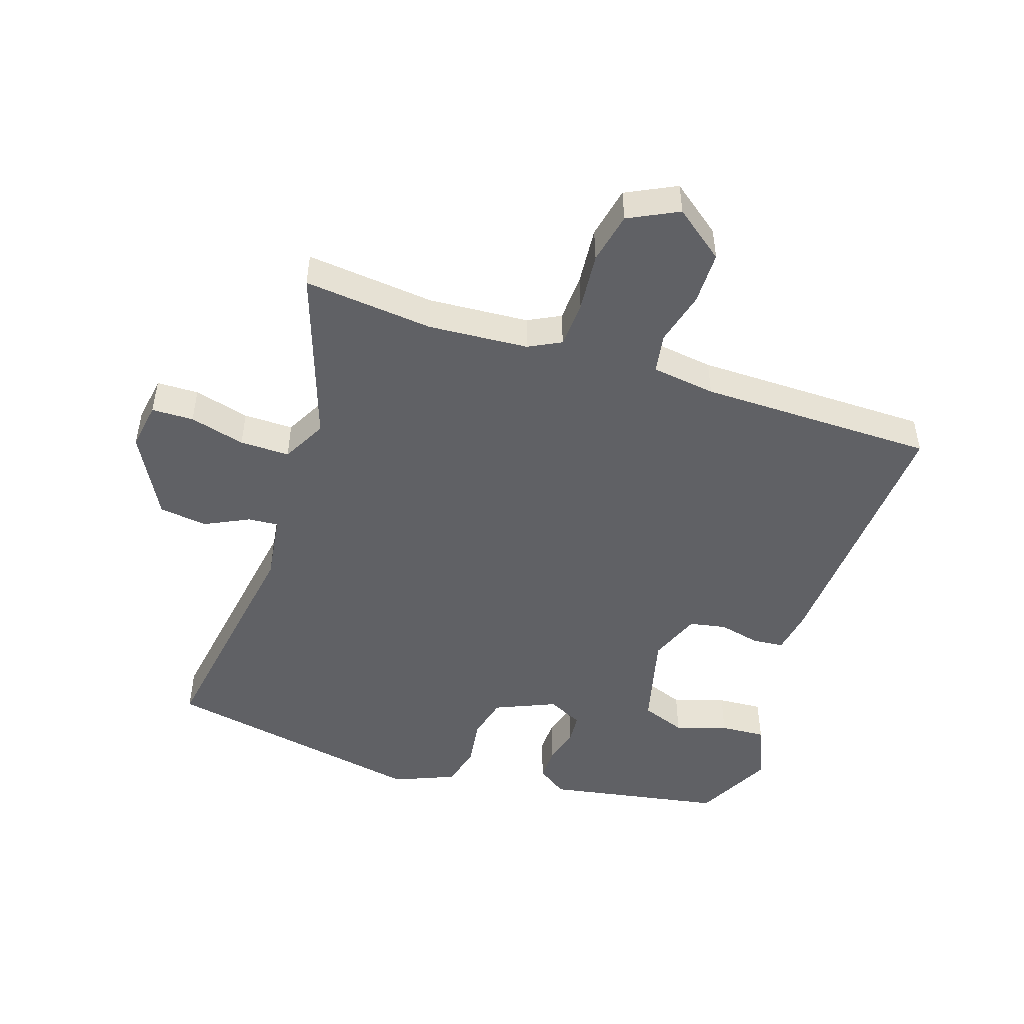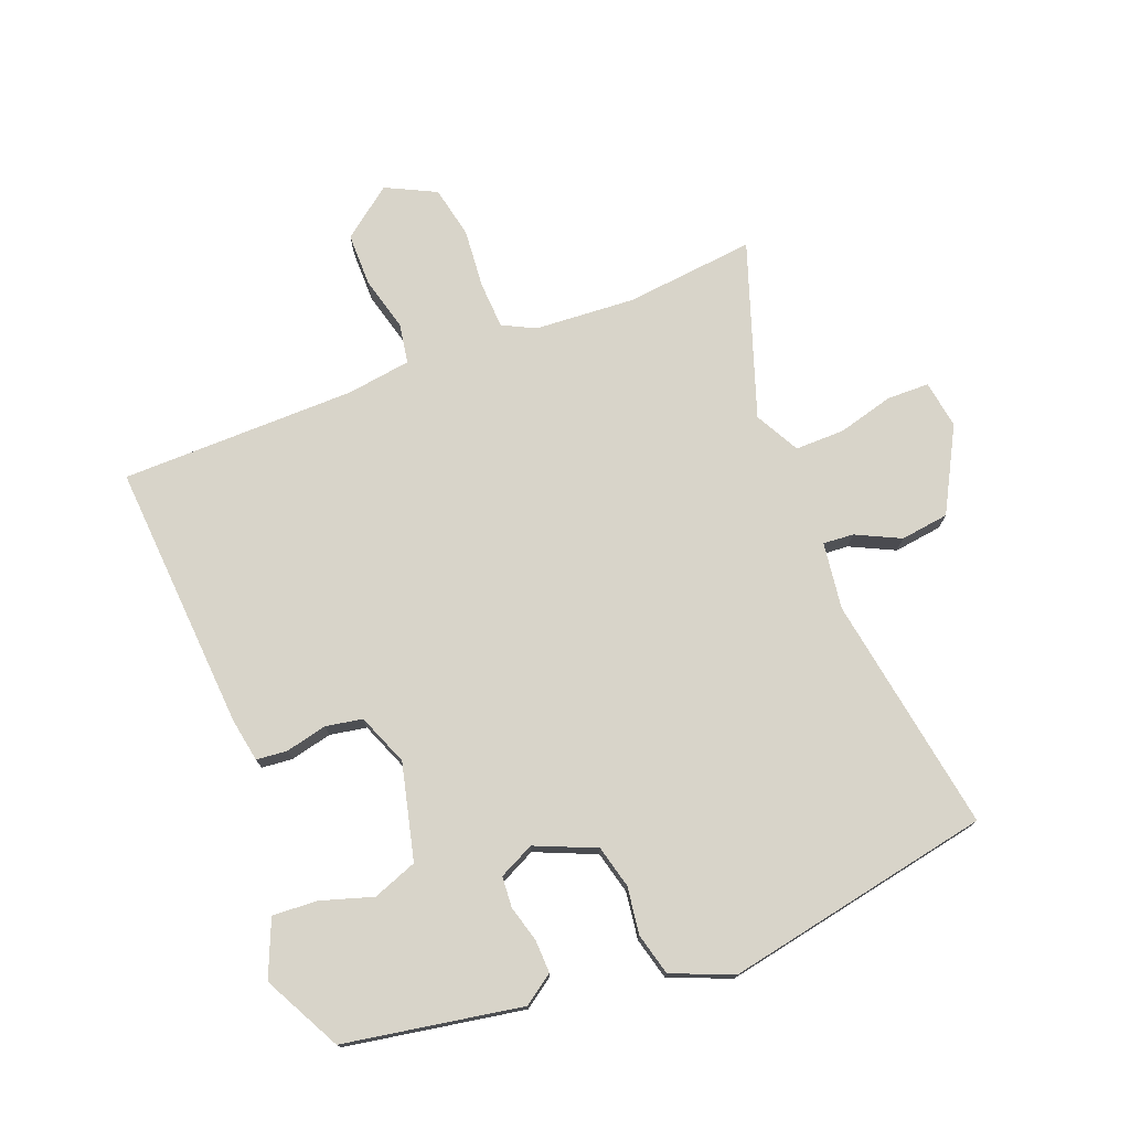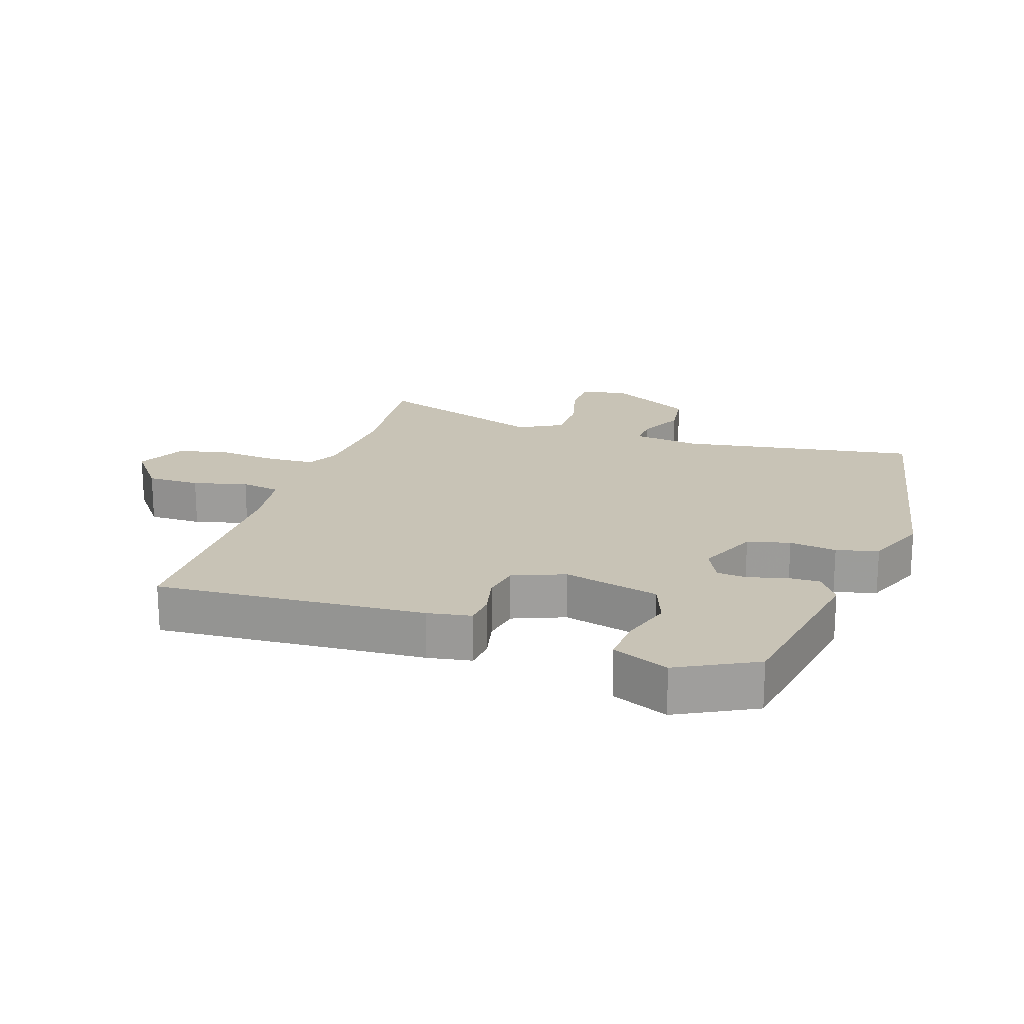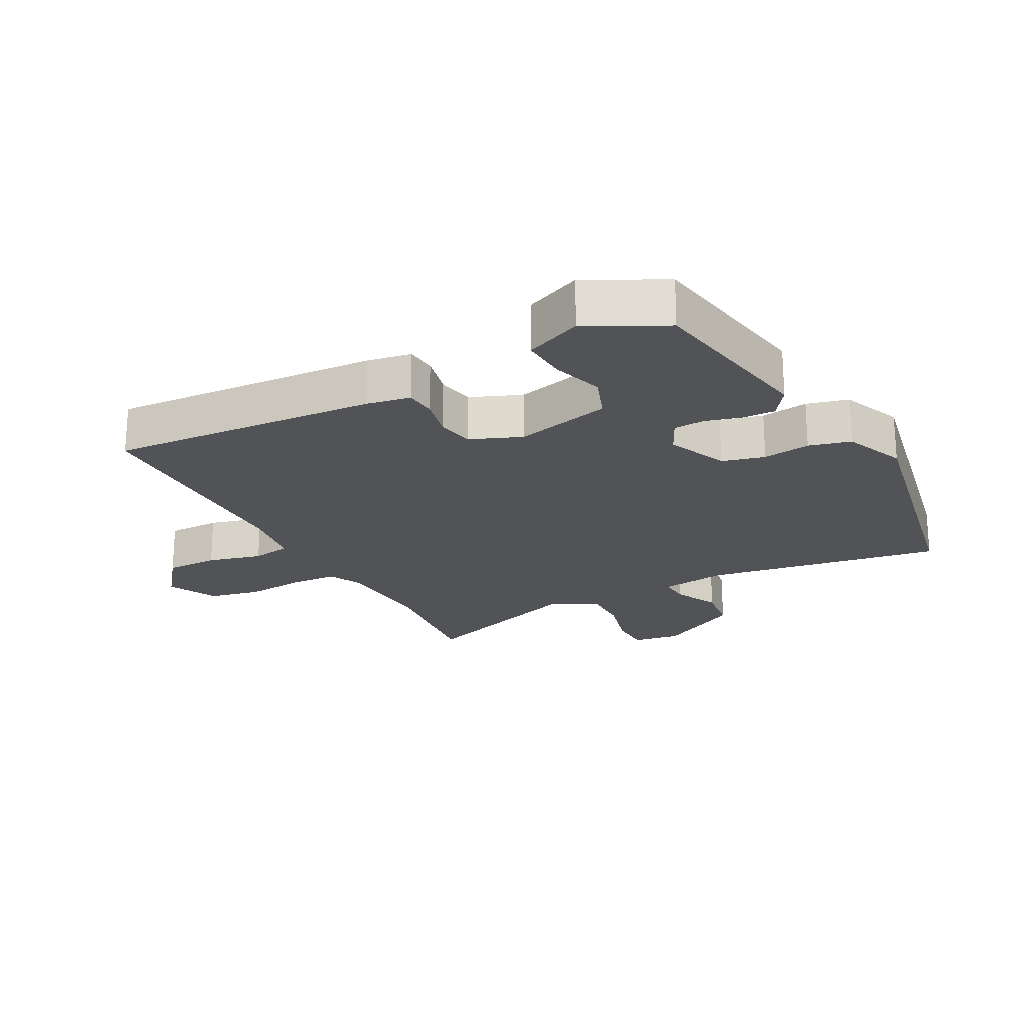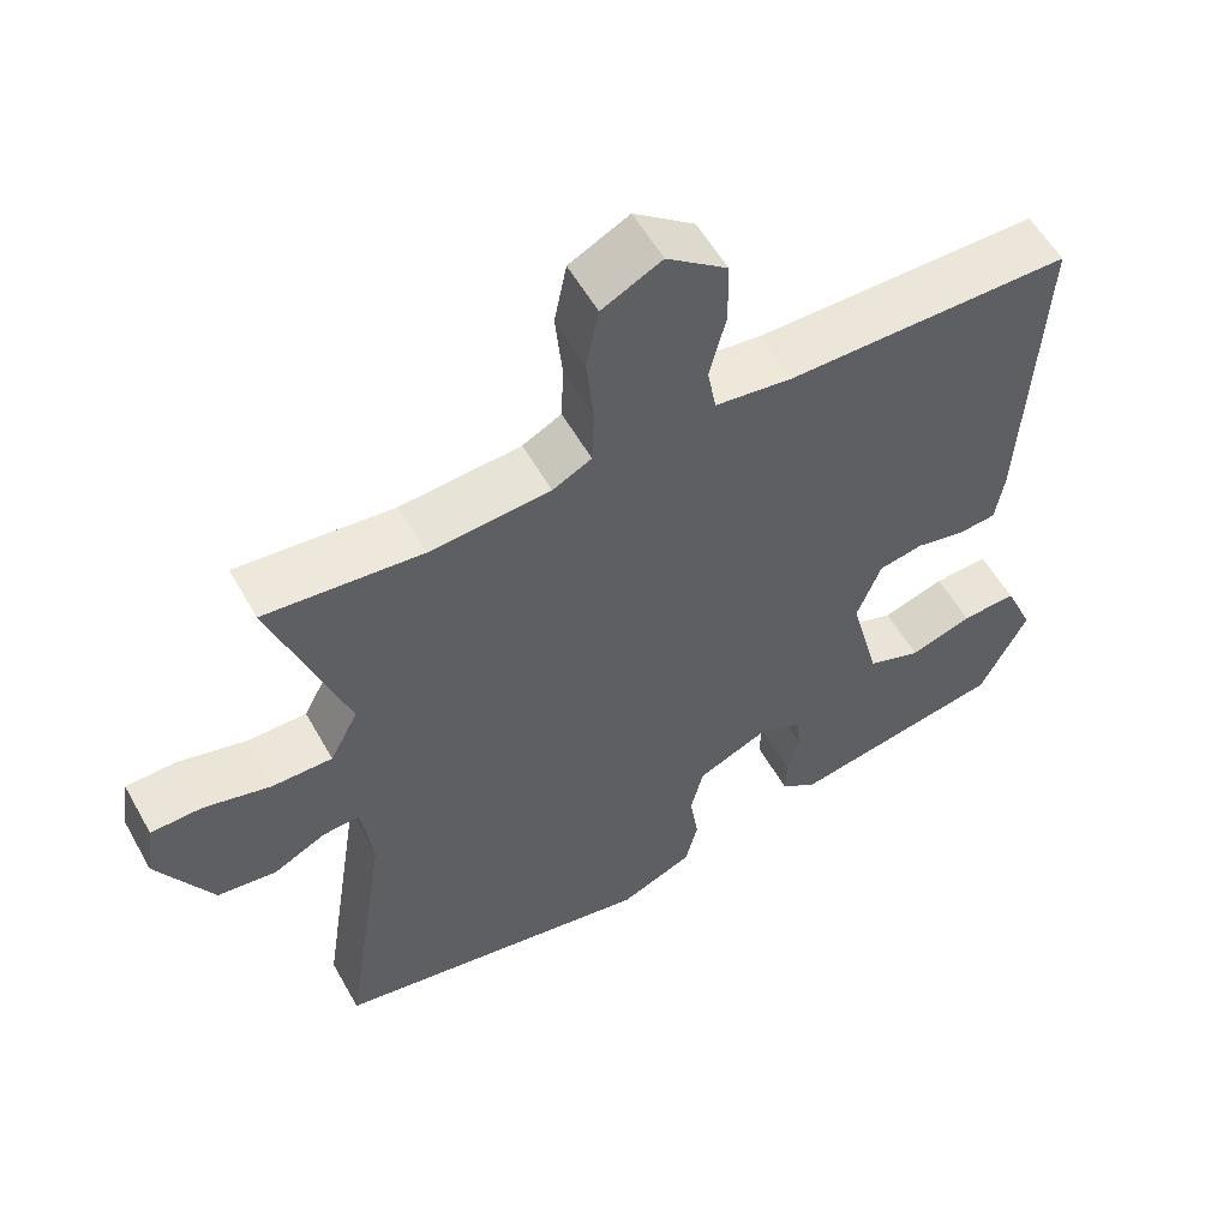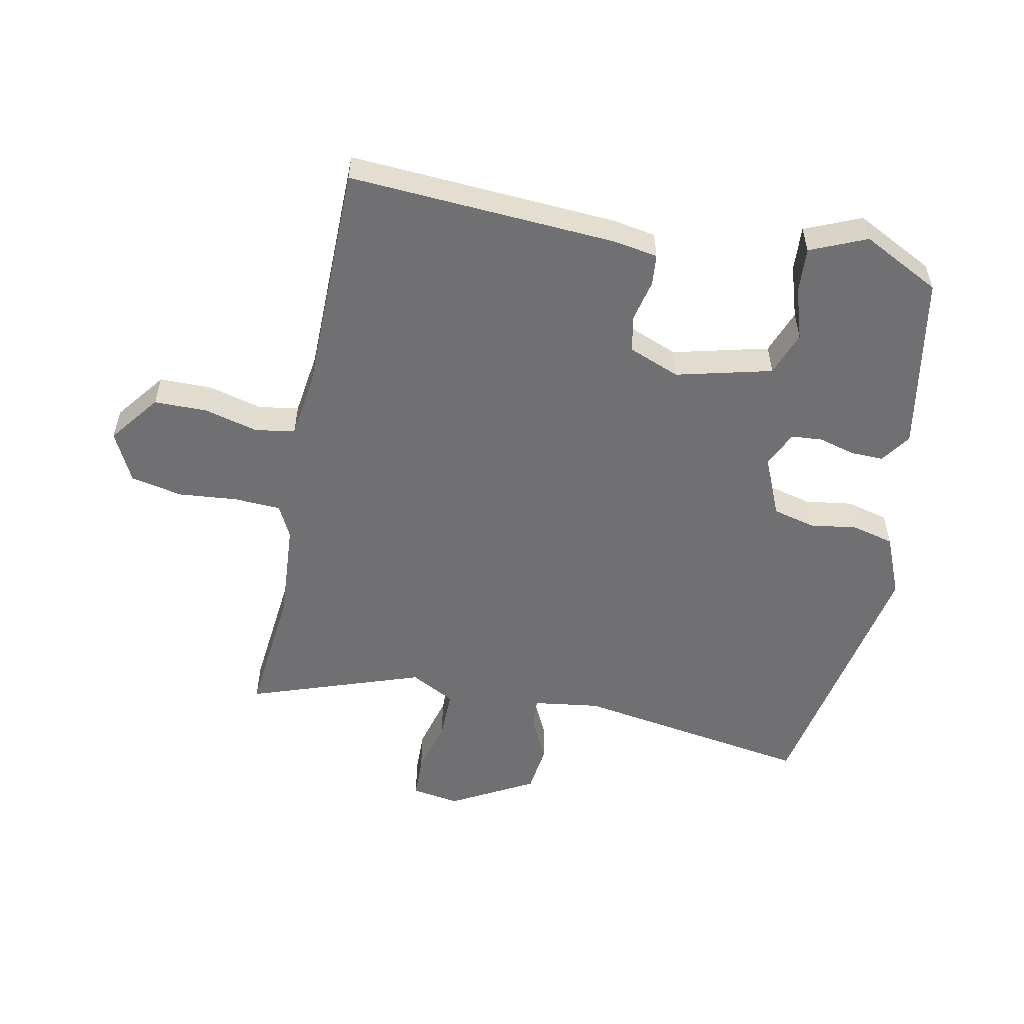
<metadata>
{"format":"obj","ext":"obj","renderer":"f3d","projection":"perspective","resolution":1024,"background":"white","views":[{"elev":-48.8,"azim":-18.7,"up":"+Y"},{"elev":75.4,"azim":158.1,"up":"+Y"},{"elev":19.4,"azim":107.8,"up":"+Y"},{"elev":-21.9,"azim":117.4,"up":"+Y"},{"elev":56.1,"azim":-29.0,"up":"+Z"},{"elev":-55.0,"azim":78.2,"up":"+Y"}]}
</metadata>
<code>
v 0.474 0.07 0.508
v 0.451 0.07 0.092
v 0.44 0.07 0.024
v 0.392 0.07 0.019
v 0.328 0.07 0.033
v 0.271 0.07 0.022
v 0.24 0.07 -0.058
v 0.278 0.07 -0.206
v 0.347 0.07 -0.231
v 0.427 0.07 -0.205
v 0.497 0.07 -0.2
v 0.535 0.07 -0.287
v 0.474 0.07 -0.408
v 0.2 0.07 -0.459
v 0.153 0.07 -0.427
v 0.154 0.07 -0.376
v 0.169 0.07 -0.32
v 0.165 0.07 -0.272
v 0.11 0.07 -0.246
v 0.017 0.07 -0.287
v 0.001 0.07 -0.353
v 0.012 0.07 -0.426
v -0.004 0.07 -0.491
v -0.098 0.07 -0.531
v -0.512 0.07 -0.456
v -0.456 0.07 -0.088
v -0.471 0.07 0.015
v -0.518 0.07 0.011
v -0.586 0.07 -0.023
v -0.661 0.07 -0.014
v -0.732 0.07 0.114
v -0.721 0.07 0.188
v -0.656 0.07 0.19
v -0.57 0.07 0.168
v -0.493 0.07 0.168
v -0.457 0.07 0.237
v -0.552 0.07 0.505
v -0.351 0.07 0.486
v -0.196 0.07 0.498
v -0.146 0.07 0.524
v -0.143 0.07 0.597
v -0.152 0.07 0.688
v -0.136 0.07 0.768
v -0.059 0.07 0.807
v 0.019 0.07 0.748
v 0.02 0.07 0.666
v -0.001 0.07 0.582
v 0.01 0.07 0.521
v 0.109 0.07 0.508
v 0.474 0 0.508
v 0.451 0 0.092
v 0.44 0 0.024
v 0.392 0 0.019
v 0.328 0 0.033
v 0.271 0 0.022
v 0.24 0 -0.058
v 0.278 0 -0.206
v 0.347 0 -0.231
v 0.427 0 -0.205
v 0.497 0 -0.2
v 0.535 0 -0.287
v 0.474 0 -0.408
v 0.2 0 -0.459
v 0.153 0 -0.427
v 0.154 0 -0.376
v 0.169 0 -0.32
v 0.165 0 -0.272
v 0.11 0 -0.246
v 0.017 0 -0.287
v 0.001 0 -0.353
v 0.012 0 -0.426
v -0.004 0 -0.491
v -0.098 0 -0.531
v -0.512 0 -0.456
v -0.456 0 -0.088
v -0.471 0 0.015
v -0.518 0 0.011
v -0.586 0 -0.023
v -0.661 0 -0.014
v -0.732 0 0.114
v -0.721 0 0.188
v -0.656 0 0.19
v -0.57 0 0.168
v -0.493 0 0.168
v -0.457 0 0.237
v -0.552 0 0.505
v -0.351 0 0.486
v -0.196 0 0.498
v -0.146 0 0.524
v -0.143 0 0.597
v -0.152 0 0.688
v -0.136 0 0.768
v -0.059 0 0.807
v 0.019 0 0.748
v 0.02 0 0.666
v -0.001 0 0.582
v 0.01 0 0.521
v 0.109 0 0.508
f 45 46 47
f 44 45 47
f 43 44 47
f 42 43 47
f 41 42 47
f 40 41 47 48
f 39 40 48 49
f 36 37 38
f 3 4 5
f 2 3 5
f 1 2 5
f 49 1 5
f 39 49 5
f 38 39 5
f 36 38 5
f 32 33 34
f 31 32 34
f 30 31 34
f 29 30 34
f 28 29 34
f 27 28 34 35
f 36 5 6
f 35 36 6
f 27 35 6
f 26 27 6
f 24 25 26
f 23 24 26
f 22 23 26
f 21 22 26
f 15 16 17
f 14 15 17
f 13 14 17
f 12 13 17
f 11 12 17
f 10 11 17
f 9 10 17
f 8 9 17 18
f 7 8 18 19
f 7 19 20
f 6 7 20
f 26 6 20
f 20 21 26
f 96 95 94
f 96 94 93
f 96 93 92
f 96 92 91
f 96 91 90
f 97 96 90 89
f 98 97 89 88
f 87 86 85
f 54 53 52
f 54 52 51
f 54 51 50
f 54 50 98
f 54 98 88
f 54 88 87
f 54 87 85
f 83 82 81
f 83 81 80
f 83 80 79
f 83 79 78
f 83 78 77
f 84 83 77 76
f 55 54 85
f 55 85 84
f 55 84 76
f 55 76 75
f 75 74 73
f 75 73 72
f 75 72 71
f 75 71 70
f 66 65 64
f 66 64 63
f 66 63 62
f 66 62 61
f 66 61 60
f 66 60 59
f 66 59 58
f 67 66 58 57
f 68 67 57 56
f 69 68 56
f 69 56 55
f 69 55 75
f 75 70 69
f 1 50 51 2
f 2 51 52 3
f 3 52 53 4
f 4 53 54 5
f 5 54 55 6
f 6 55 56 7
f 7 56 57 8
f 8 57 58 9
f 9 58 59 10
f 10 59 60 11
f 11 60 61 12
f 12 61 62 13
f 13 62 63 14
f 14 63 64 15
f 15 64 65 16
f 16 65 66 17
f 17 66 67 18
f 18 67 68 19
f 19 68 69 20
f 20 69 70 21
f 21 70 71 22
f 22 71 72 23
f 23 72 73 24
f 24 73 74 25
f 25 74 75 26
f 26 75 76 27
f 27 76 77 28
f 28 77 78 29
f 29 78 79 30
f 30 79 80 31
f 31 80 81 32
f 32 81 82 33
f 33 82 83 34
f 34 83 84 35
f 35 84 85 36
f 36 85 86 37
f 37 86 87 38
f 38 87 88 39
f 39 88 89 40
f 40 89 90 41
f 41 90 91 42
f 42 91 92 43
f 43 92 93 44
f 44 93 94 45
f 45 94 95 46
f 46 95 96 47
f 47 96 97 48
f 48 97 98 49
f 49 98 50 1

</code>
